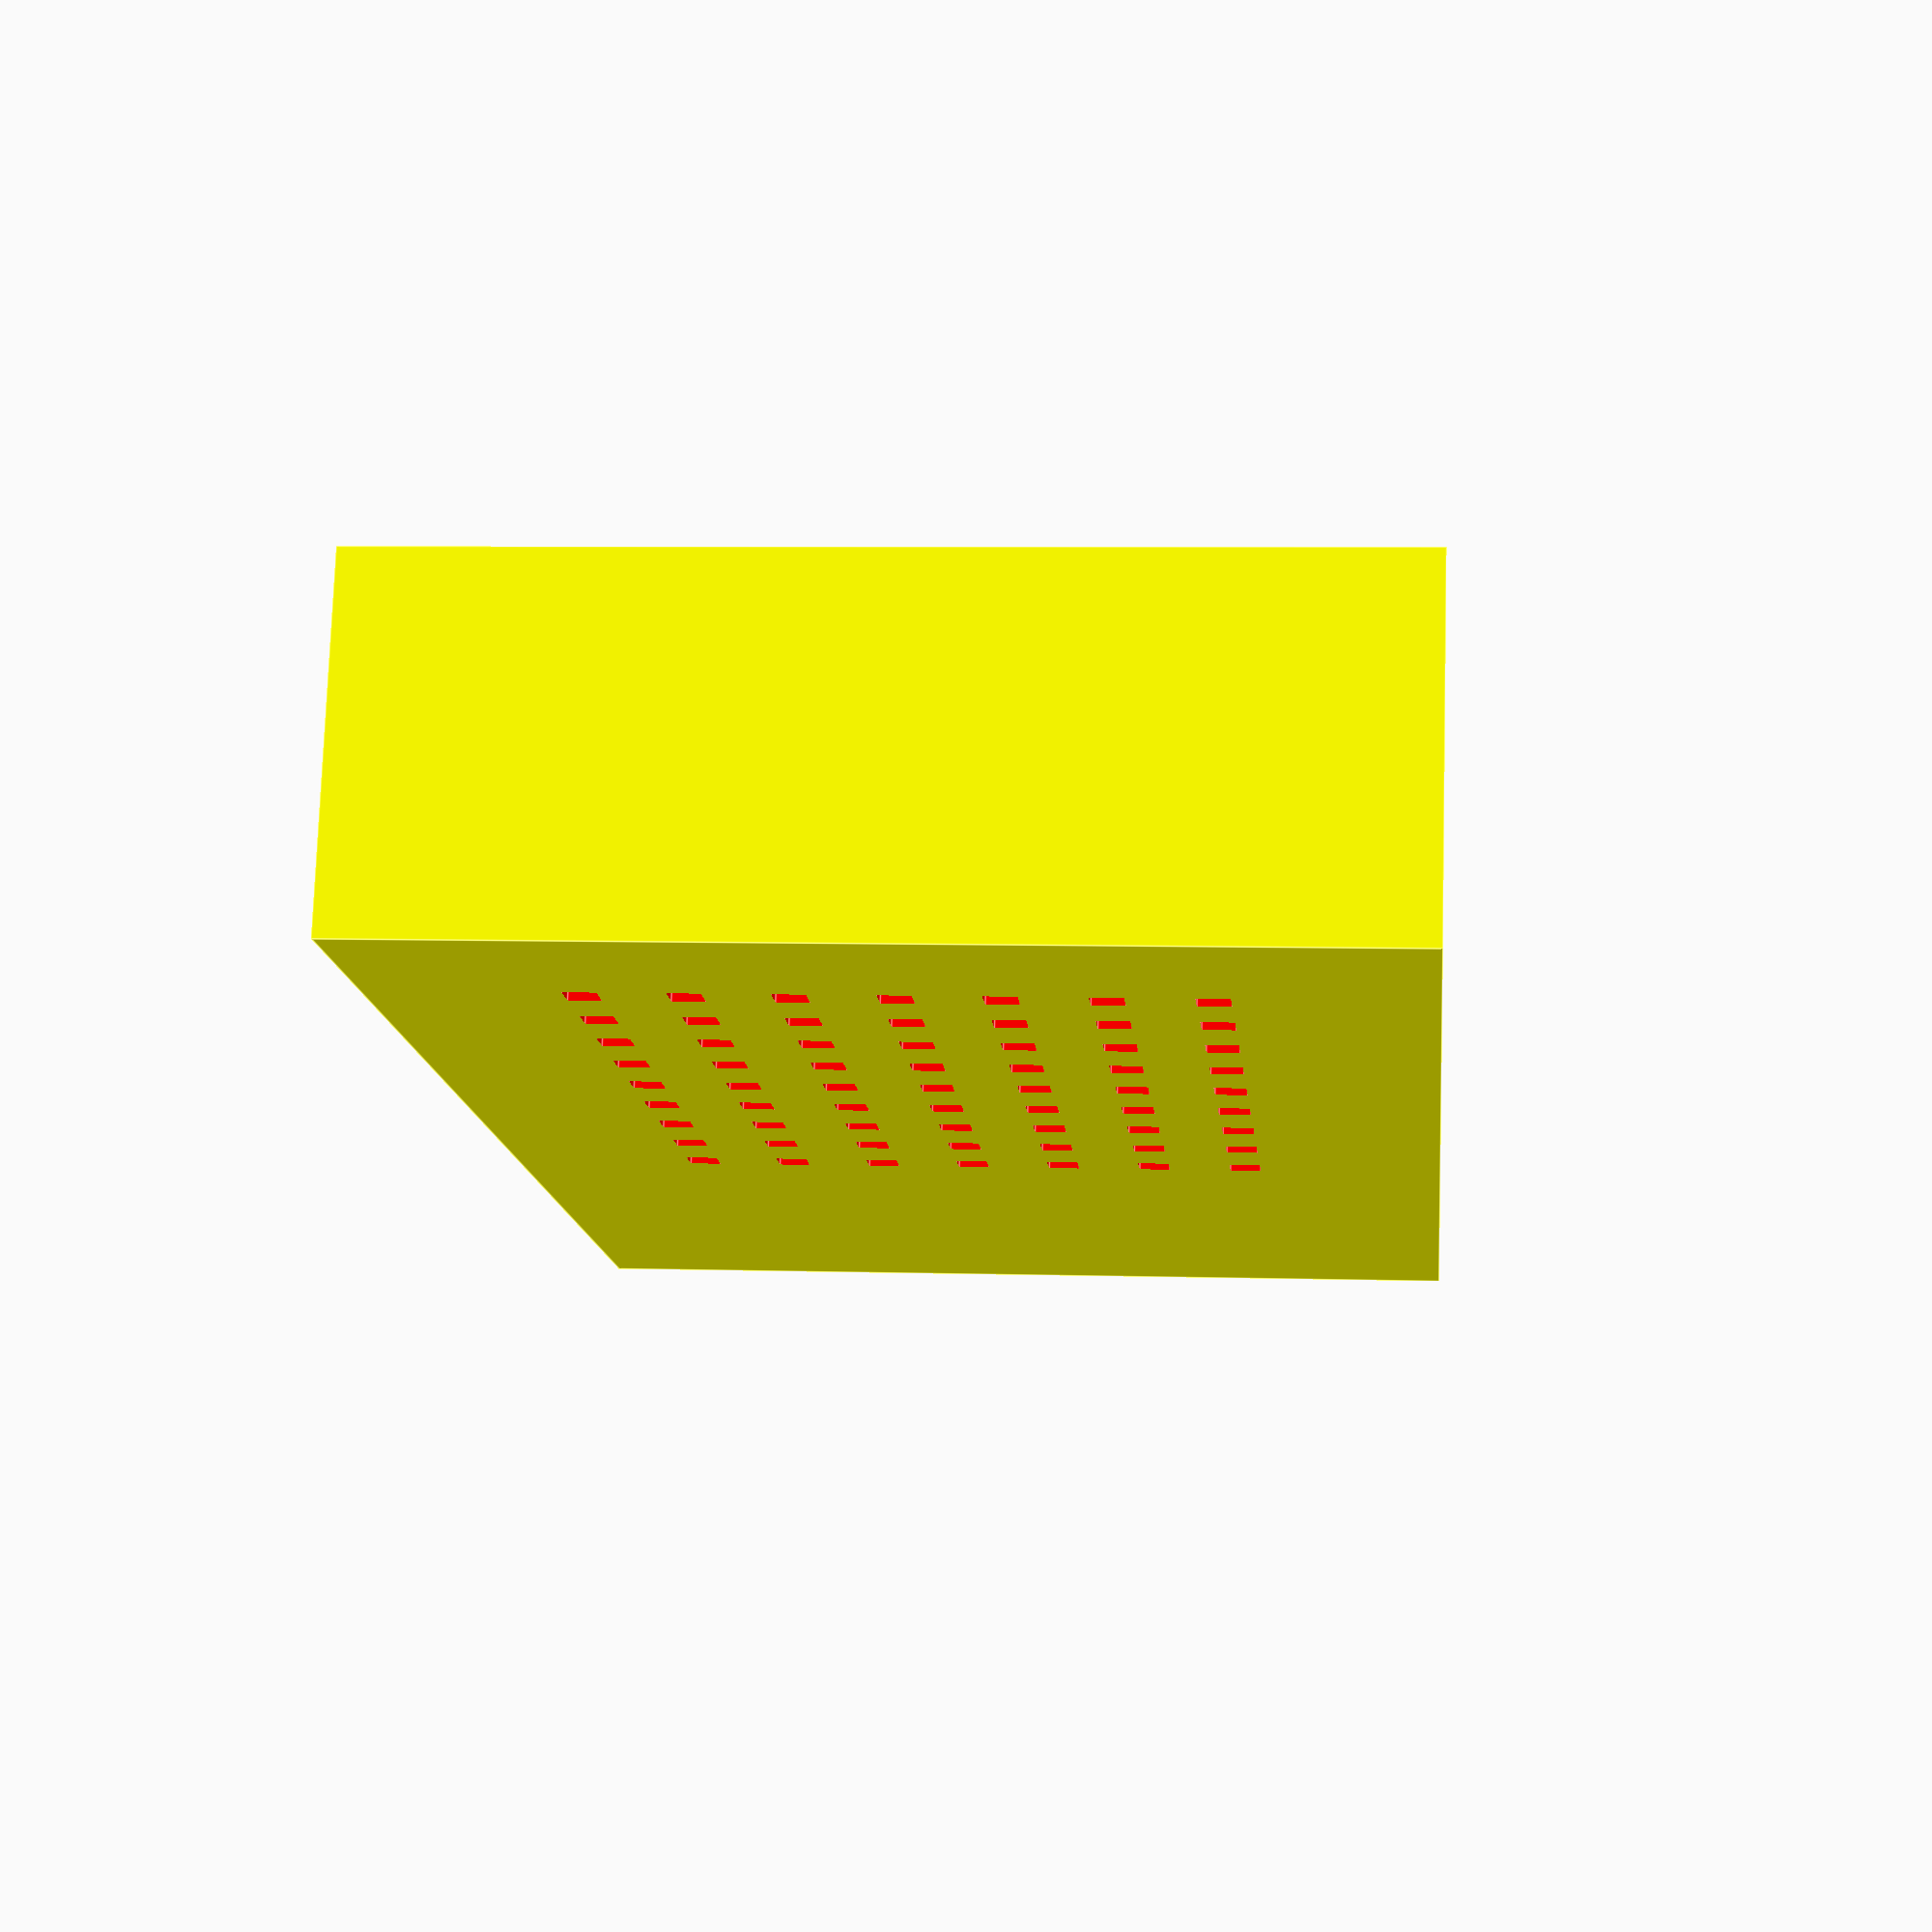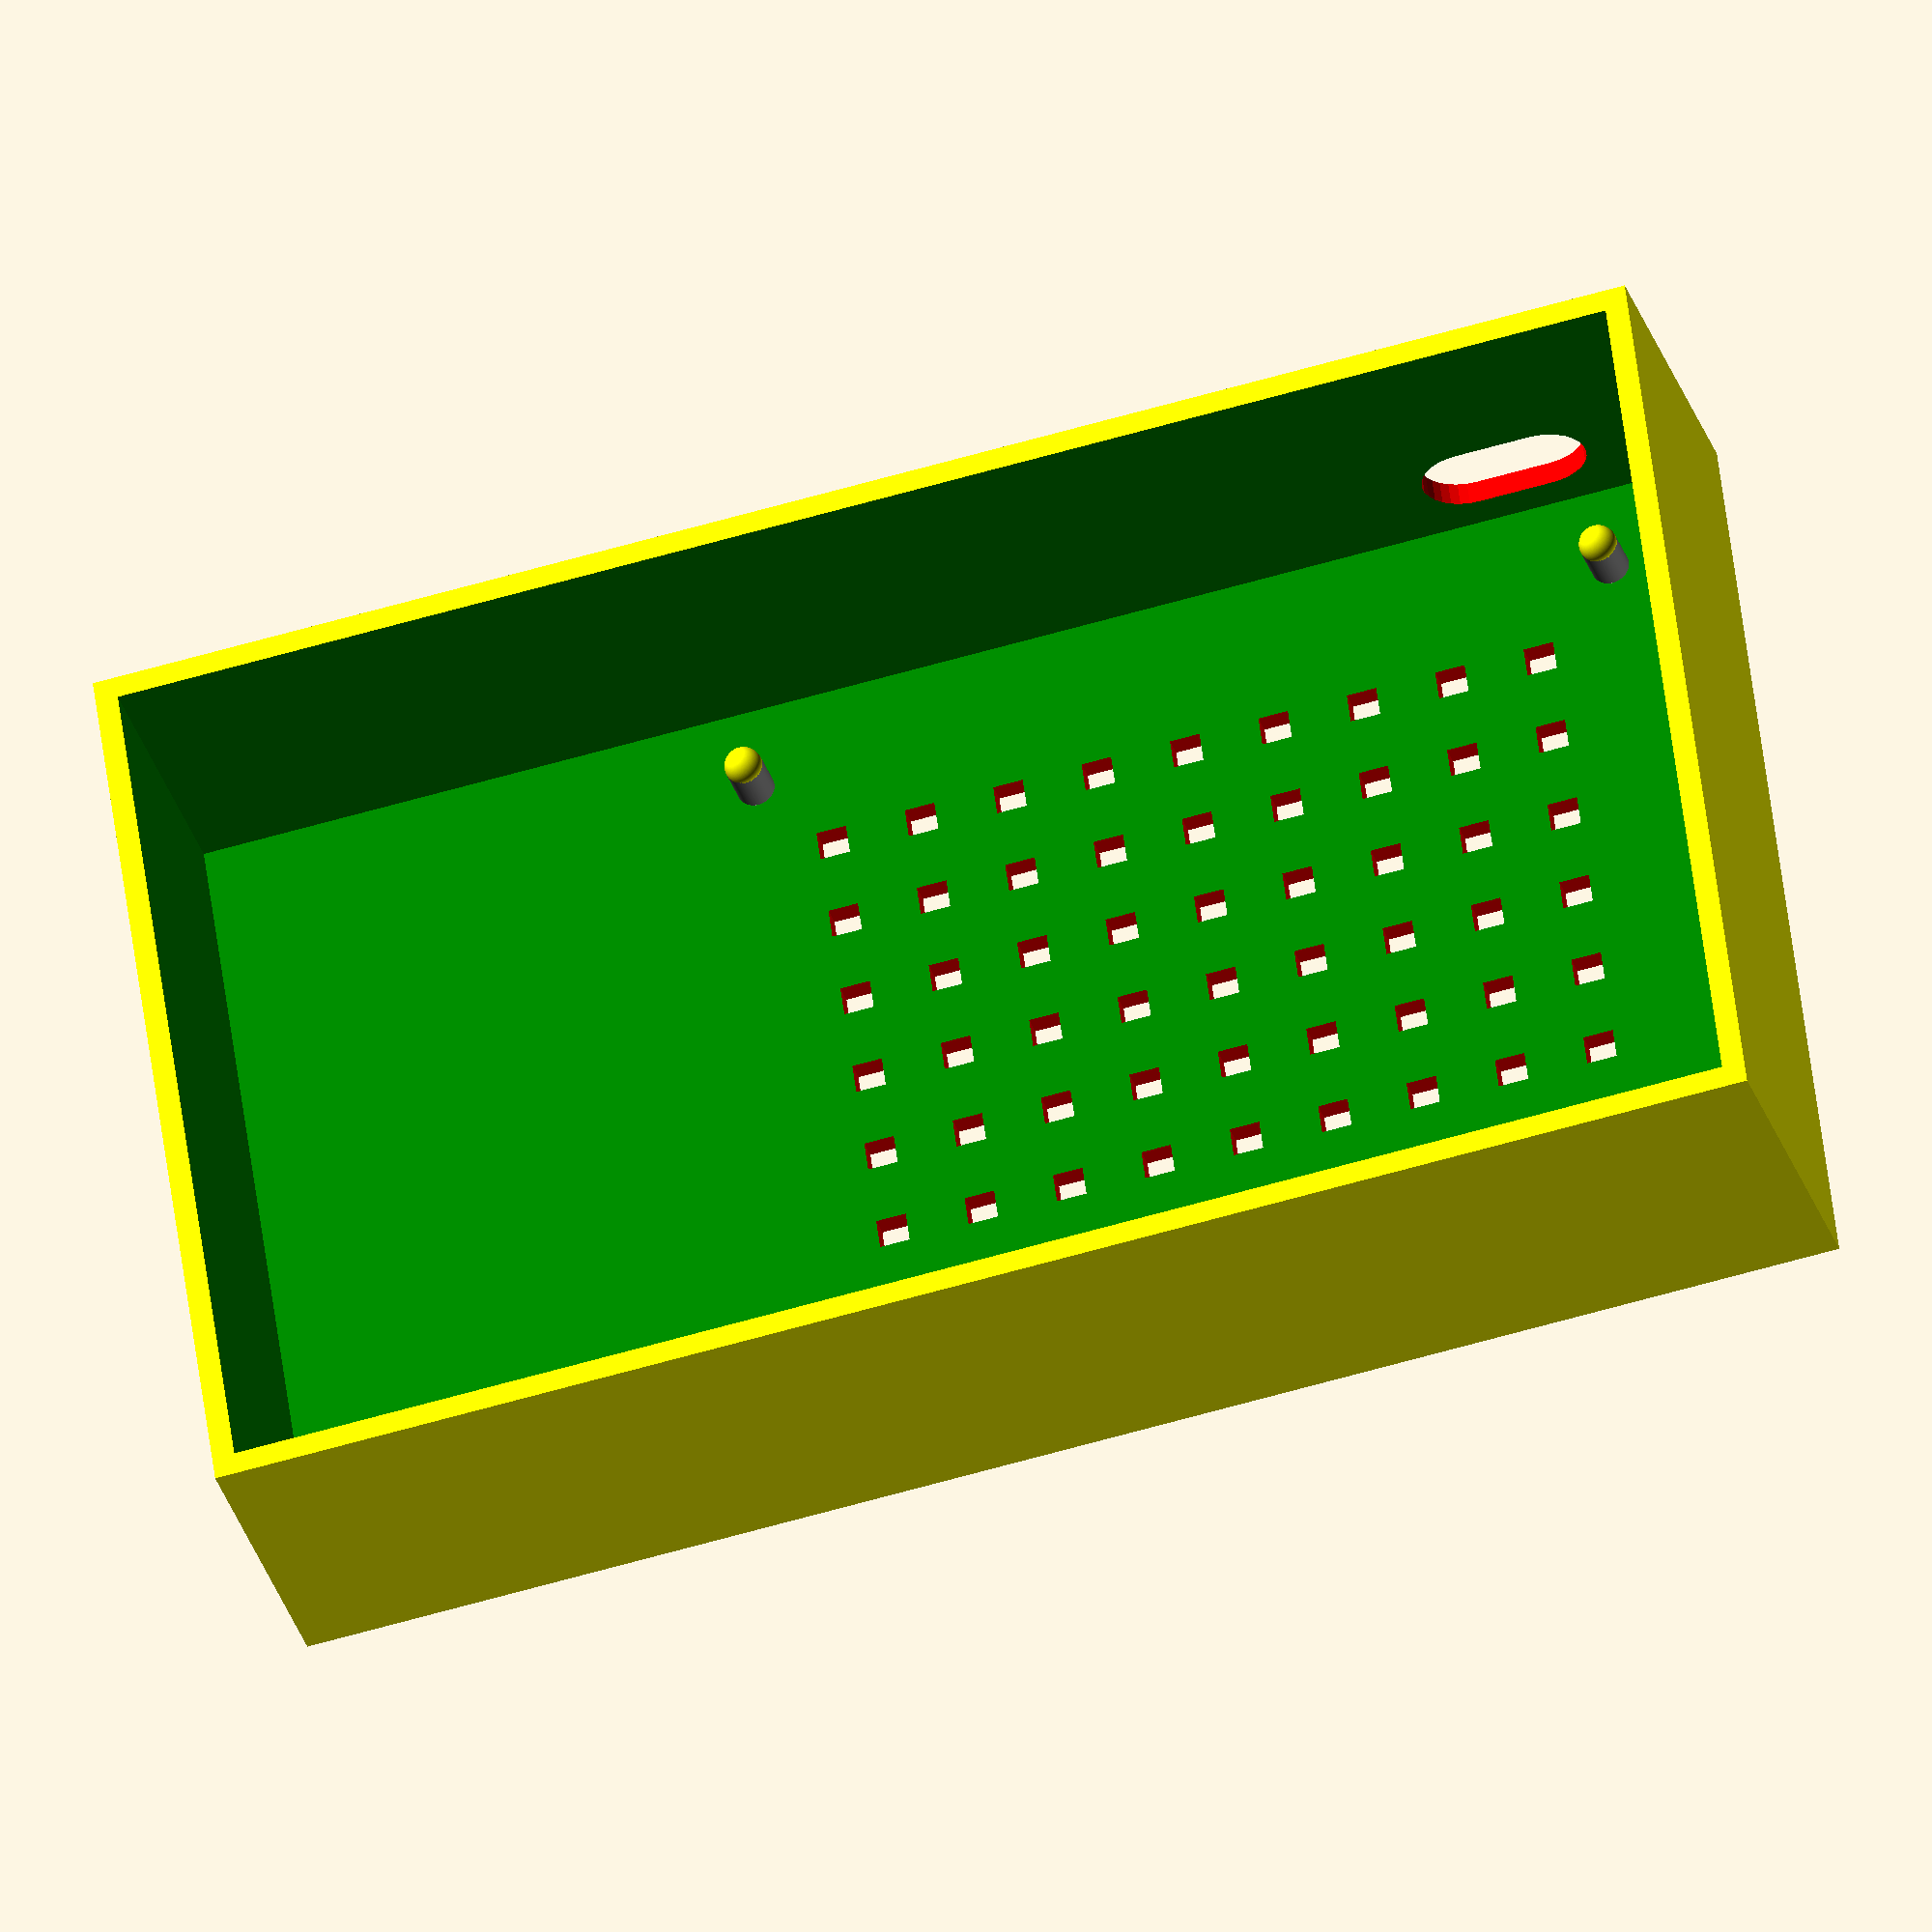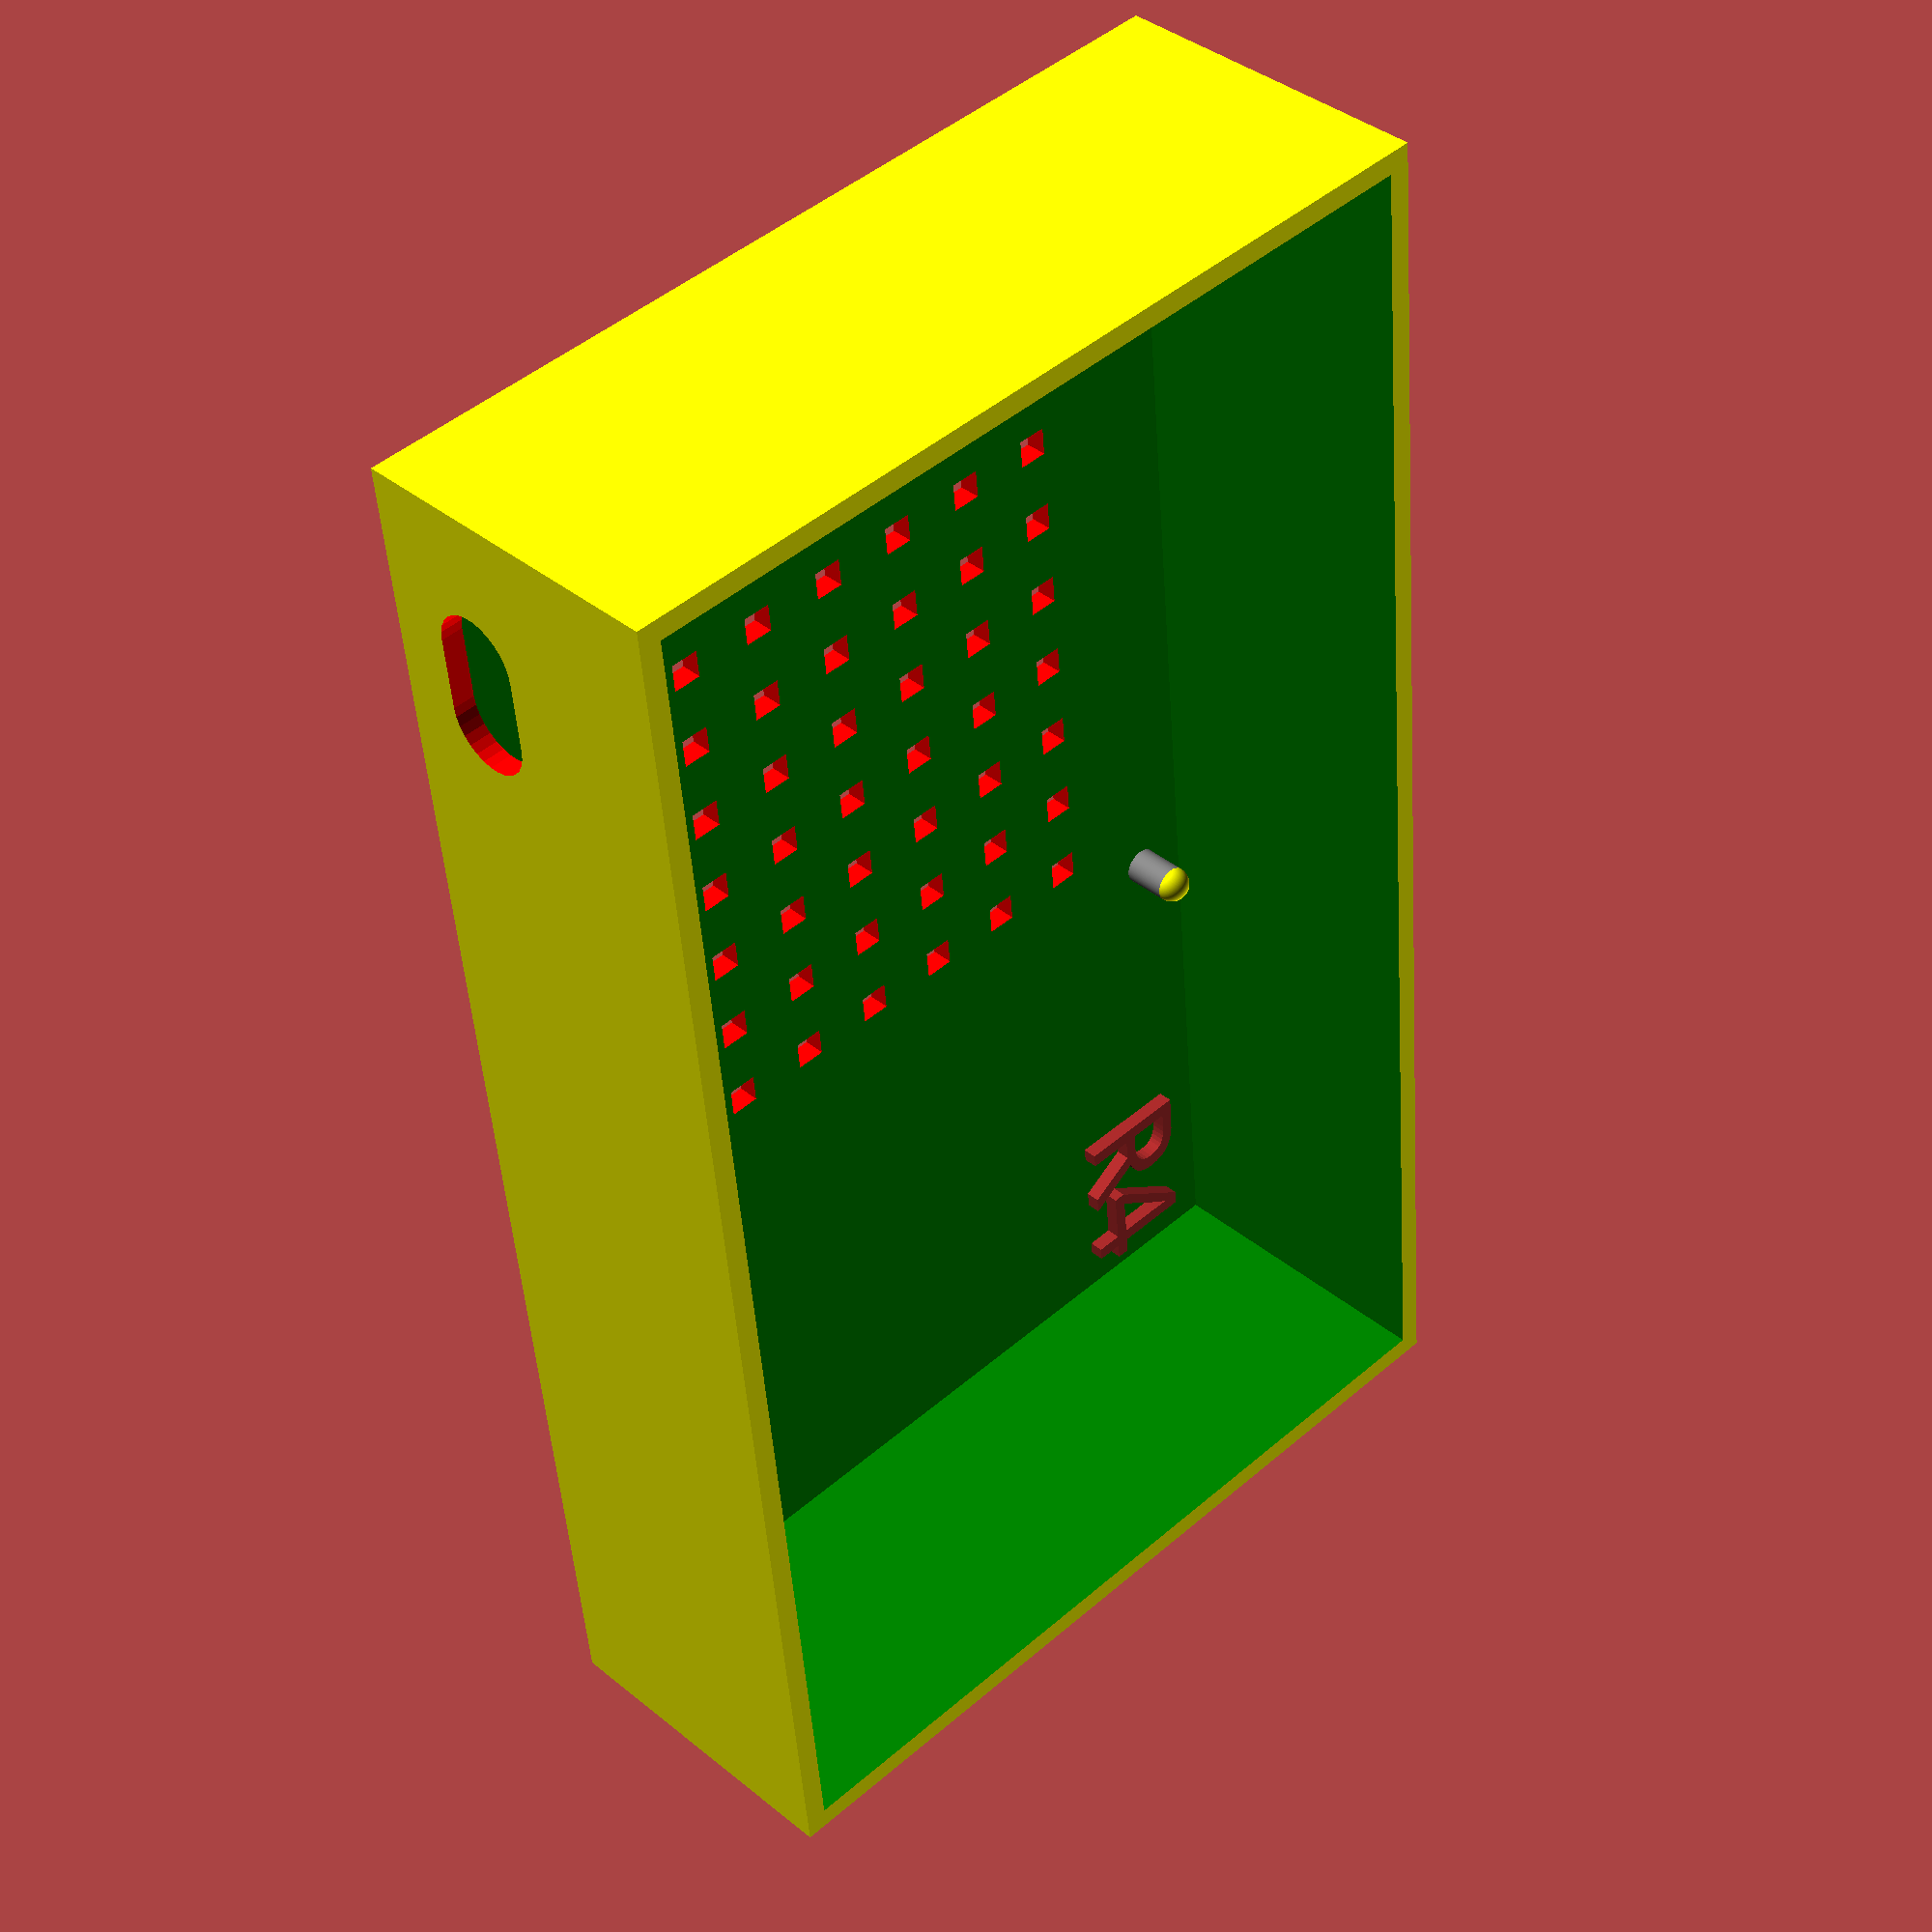
<openscad>
// Main body
thickness = 3;
//mainsize = [105, 63, 24];
mainsize = [101.0 + thickness, 58.5 + thickness, 19.5 + thickness];
q = 256; // render quality, low for preview high for render

// Version
color("brown") translate([thickness / 2 + mainsize.x - 18, thickness / 2 + mainsize.y - 14, thickness / 2])
linear_extrude(1) {
    text("R4", 8, "Bahnschrift");
}

// From https://gist.githubusercontent.com/groovenectar/92174cb1c98c1089347e/raw/ea51e4a5700211078327c99168b2036ad321dc89/roundedcube.scad
module roundedcube(size = [1, 1, 1], center = false, radius = 0.5, apply_to = "all") {
    $fs = 0.01;
	// If single value, convert to [x, y, z] vector
	size = (size[0] == undef) ? [size, size, size] : size;

	translate_min = radius;
	translate_xmax = size[0] - radius;
	translate_ymax = size[1] - radius;
	translate_zmax = size[2] - radius;

	diameter = radius * 2;

	obj_translate = (center == false) ?
		[0, 0, 0] : [
			-(size[0] / 2),
			-(size[1] / 2),
			-(size[2] / 2)
		];

	translate(v = obj_translate) {
		hull() {
			for (translate_x = [translate_min, translate_xmax]) {
				x_at = (translate_x == translate_min) ? "min" : "max";
				for (translate_y = [translate_min, translate_ymax]) {
					y_at = (translate_y == translate_min) ? "min" : "max";
					for (translate_z = [translate_min, translate_zmax]) {
						z_at = (translate_z == translate_min) ? "min" : "max";

						translate(v = [translate_x, translate_y, translate_z])
						if (
							(apply_to == "all") ||
							(apply_to == "xmin" && x_at == "min") || (apply_to == "xmax" && x_at == "max") ||
							(apply_to == "ymin" && y_at == "min") || (apply_to == "ymax" && y_at == "max") ||
							(apply_to == "zmin" && z_at == "min") || (apply_to == "zmax" && z_at == "max")
						) {
							sphere(r = radius);
						} else {
							rotate = 
								(apply_to == "xmin" || apply_to == "xmax" || apply_to == "x") ? [0, 90, 0] : (
								(apply_to == "ymin" || apply_to == "ymax" || apply_to == "y") ? [90, 90, 0] :
								[0, 0, 0]
							);
							rotate(a = rotate)
							cylinder(h = diameter, r = radius, center = true);
						}
					}
				}
			}
		}
	}
}


module post() union() {
    h = 3;
    r = 1.25; // d = ~2.7
    color("gray") cylinder(h, r, r, $fn = q);
    translate([0, 0, h]) color("yellow") sphere(r, $fn=q);
}

difference() {
    assert(mainsize.x - thickness >= 101.0 && mainsize.y - thickness >= 58.5 && mainsize.z - thickness >= 19.5, "Too thick");

    // Outer cube, solid body
    color("yellow") cube(mainsize);
    
    // Inner cube to hollow it out
    translate([thickness / 2, thickness / 2, thickness / 2]) 
    color("green")
    cube([mainsize.x - thickness, mainsize.y - thickness, mainsize.z + thickness]);
    
    // Power plug opening USB3 Type C
    //translate([thickness / 2 + 9.0, -1, thickness / 2 + 3.5])
    //color("red") cube([9.3, thickness / 2 + 2, 3.5]);
    // TODO: Confirm rounding radius
    portwidth = 11;
    translate([thickness / 2 + 7.7 + 3.5 - portwidth / 2, -1, thickness / 2 + 2.5])
    //color("red") cube([portwidth, 3.5, 6]);
    color("red") roundedcube([portwidth, 3.5, 6], radius = 3, apply_to = "y");
    
    // Bottom air vents
    for (r = [0 : 6]) {
        for (c = [0 : 8]) {
            color("red")
            translate([6.3 + 6 + c*6, 5.8 + 6 +r*6, -1])
            cube([2, 2, thickness + 2]);
        }
    }
    
}

// Posts which the board will rest on without using screws
translate([thickness / 2, thickness / 2, thickness / 2]) {
    // 2.8mm added to x for SD card clearance
    // 2.3mm added to y for audio jack clearance
    // 3.5mm distance of holes from edge of board
    translate([6.3,        3.5 + 2.3,        0]) post(); // bottom left
    translate([6.3 + 58.0, 3.5 + 2.3,        0]) post(); // bottom right
    translate([6.3,        3.5 + 2.3 + 49.0, 0]) post(); // top left
    translate([6.3 + 58.0, 3.5 + 2.3 + 49.0, 0]) post(); // top right
}
</openscad>
<views>
elev=283.4 azim=95.3 roll=181.8 proj=p view=edges
elev=210.2 azim=352.3 roll=164.6 proj=o view=wireframe
elev=321.5 azim=84.6 roll=315.7 proj=p view=wireframe
</views>
